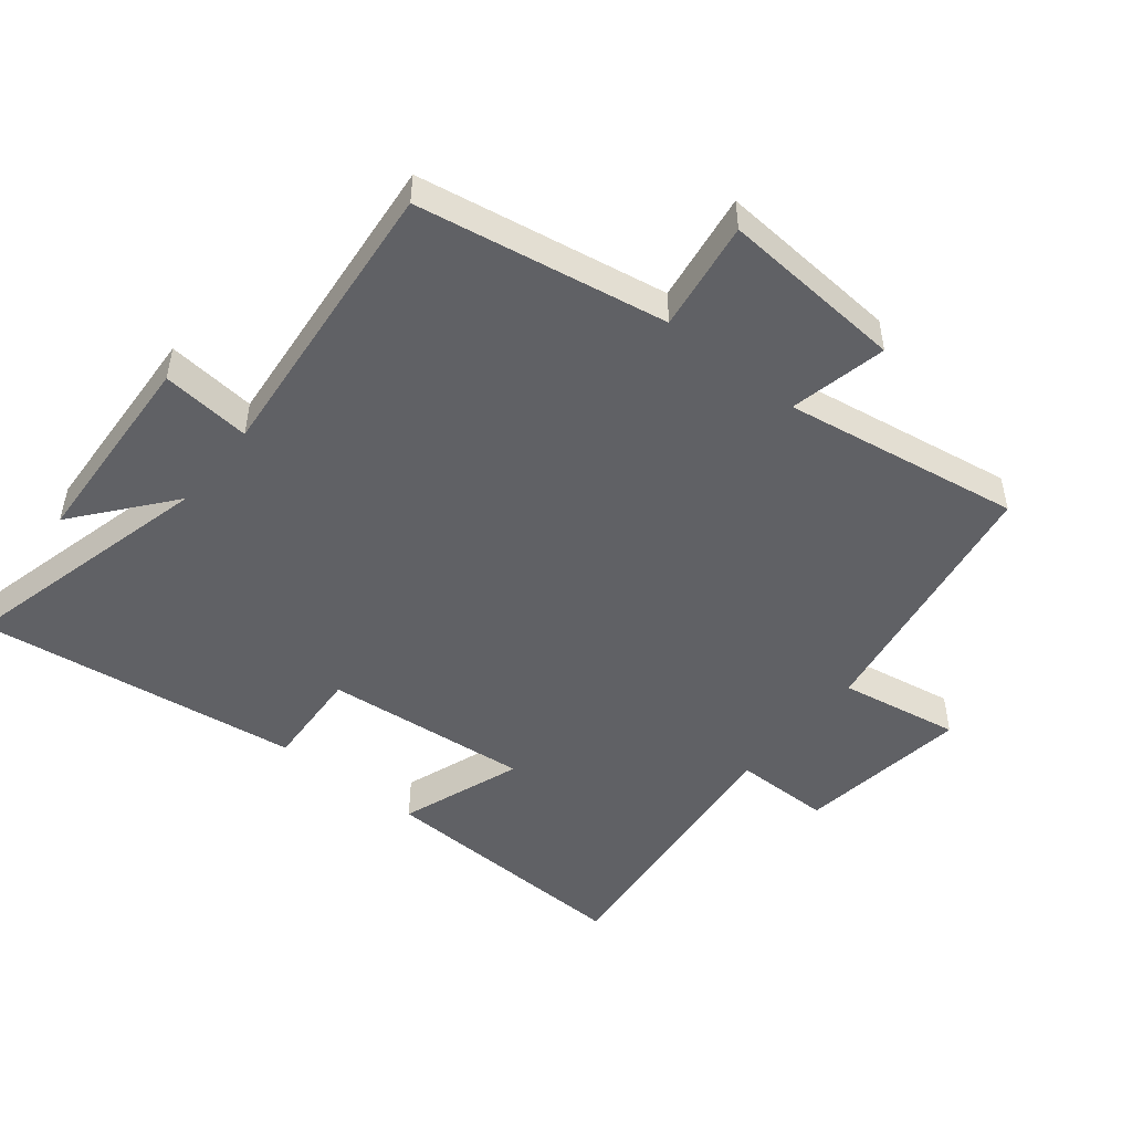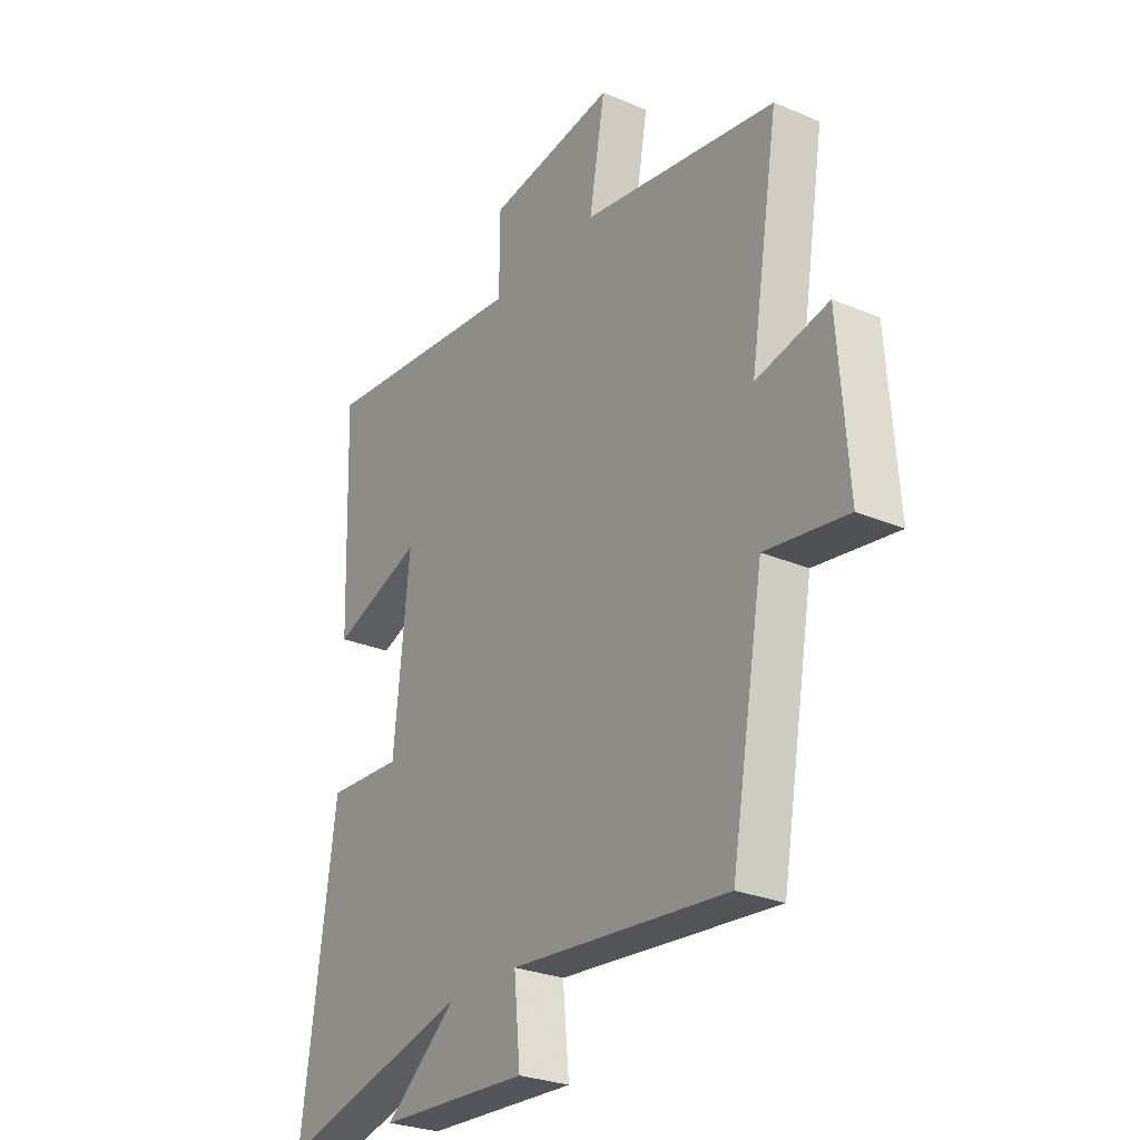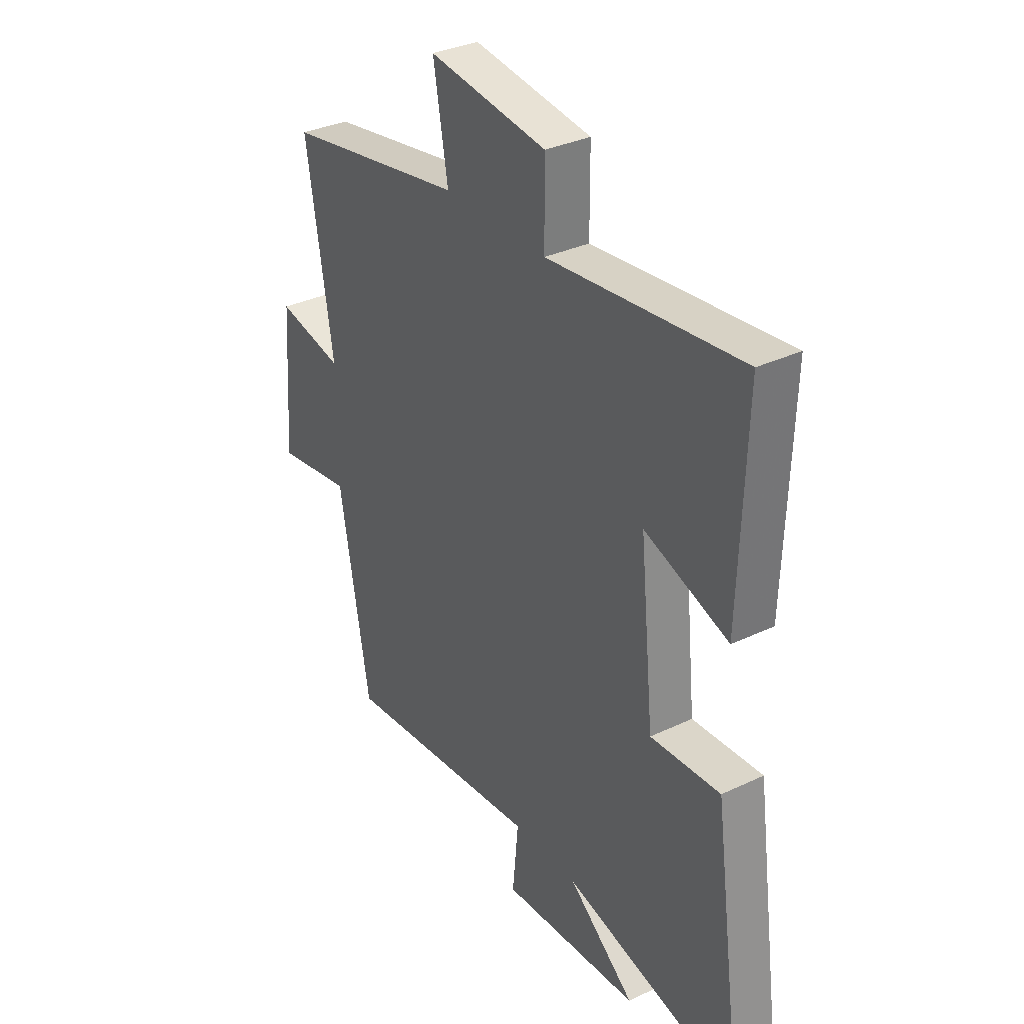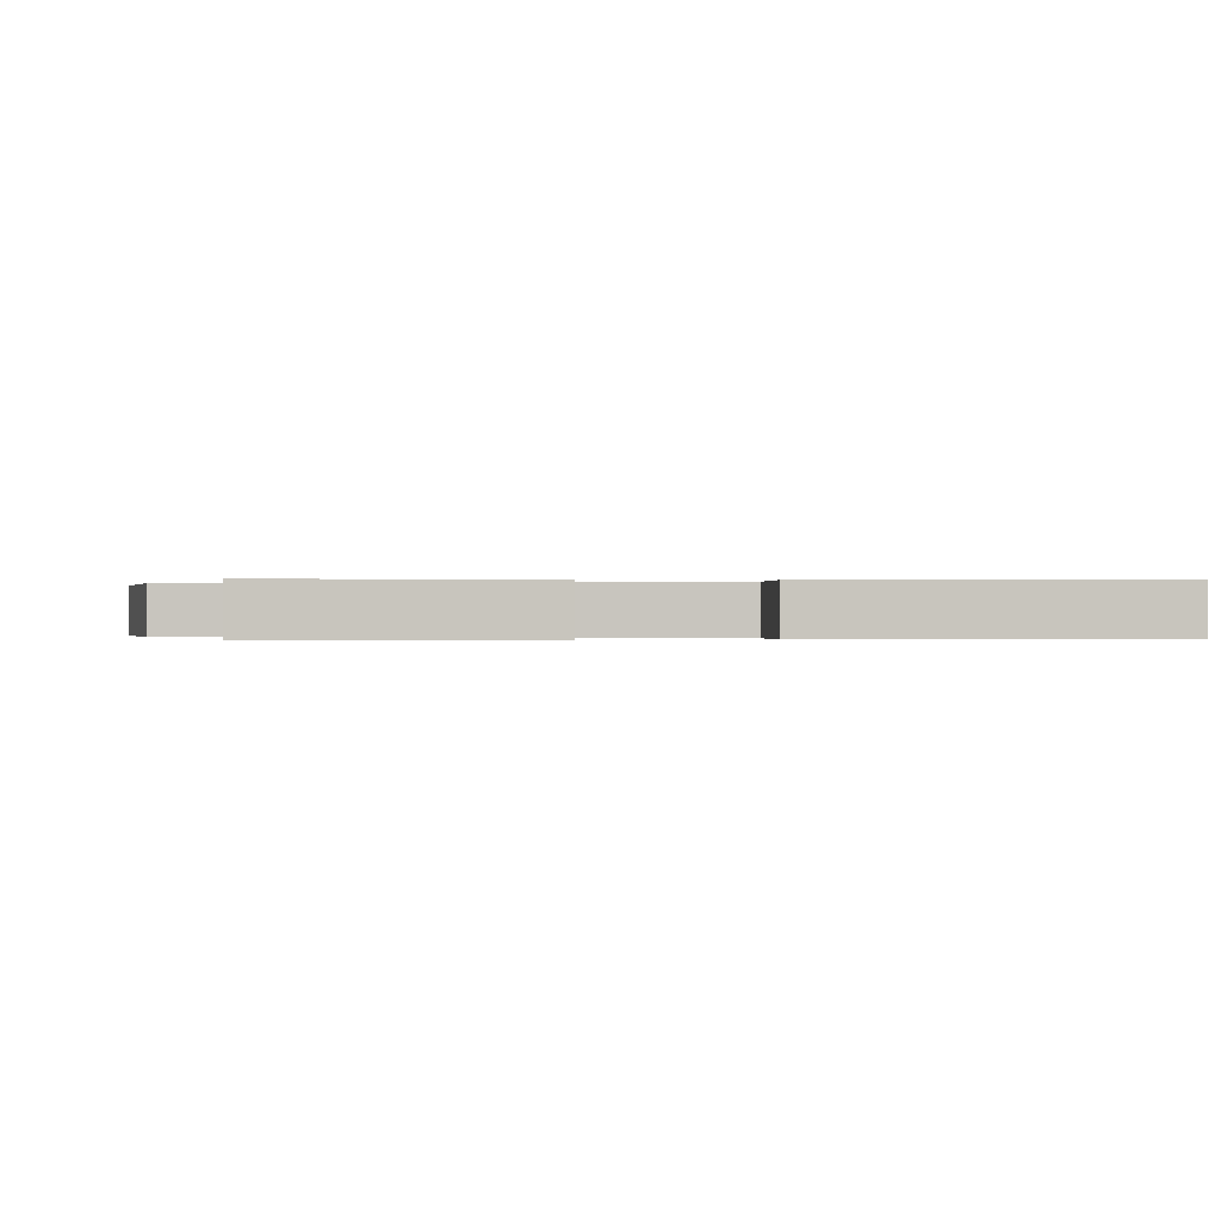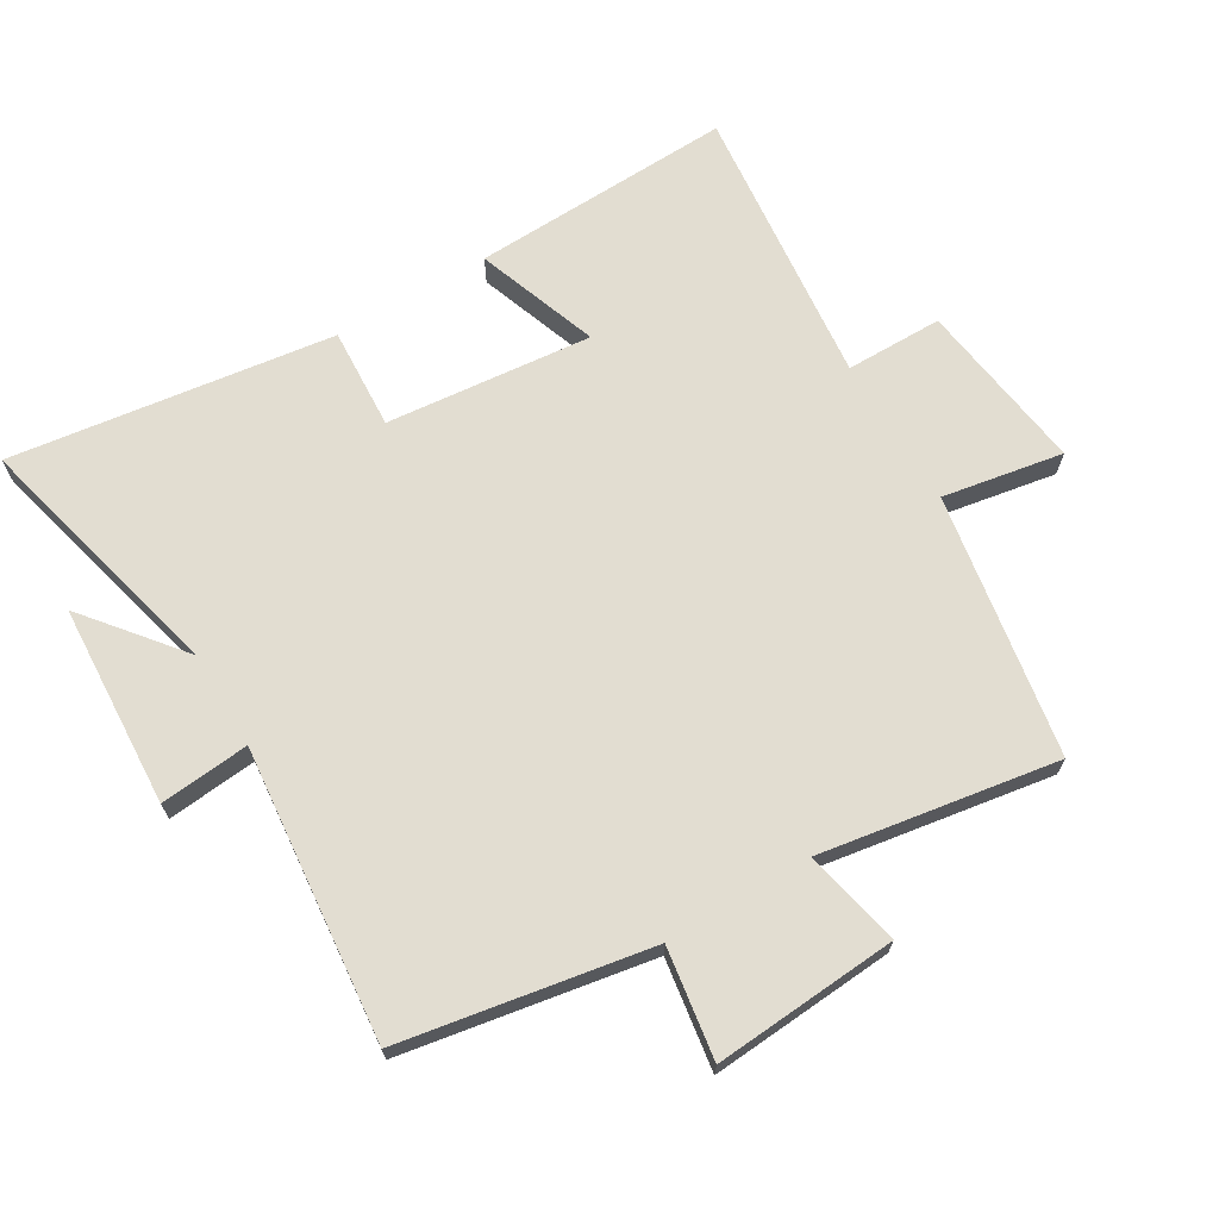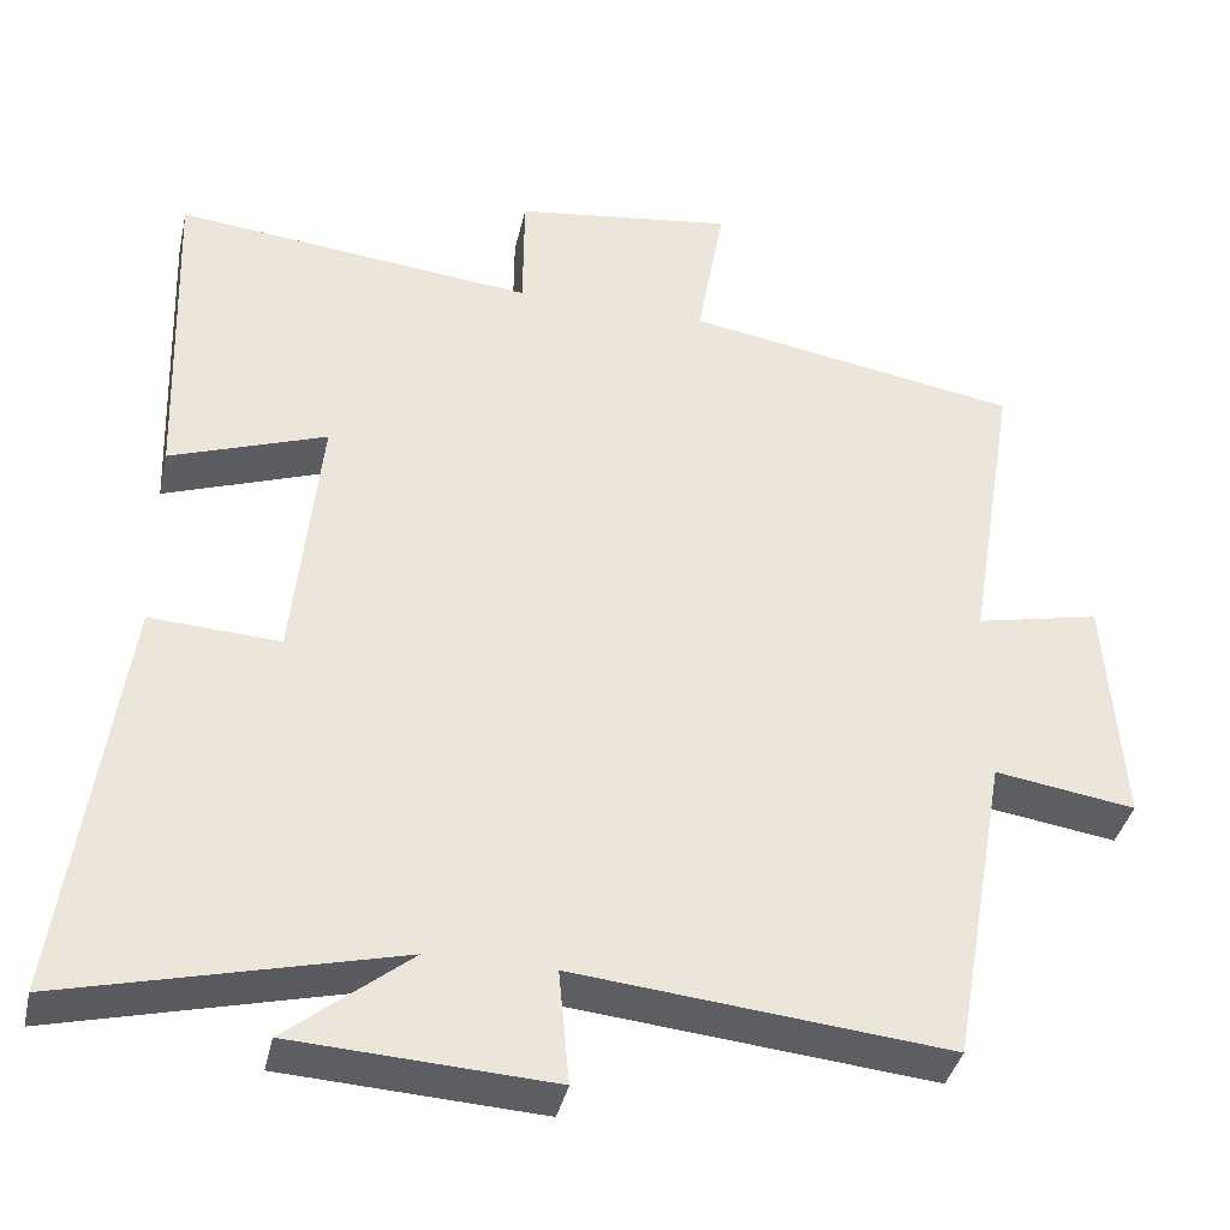
<metadata>
{"format":"obj","ext":"obj","renderer":"f3d","projection":"perspective","resolution":1024,"background":"white","views":[{"elev":-49.0,"azim":-129.0,"up":"+Y"},{"elev":-27.6,"azim":-122.9,"up":"+Z"},{"elev":33.3,"azim":56.8,"up":"+Z"},{"elev":-0.1,"azim":82.1,"up":"+Y"},{"elev":68.5,"azim":-120.9,"up":"+Y"},{"elev":-38.3,"azim":167.5,"up":"+Z"}]}
</metadata>
<code>
v -0.432 0.07 -0.545
v -0.5 0.07 -0.161
v -0.67 0.07 -0.187
v -0.65 0.07 0.097
v -0.5 0.07 0.065
v -0.56 0.07 0.431
v -0.155 0.07 0.5
v -0.188 0.07 0.686
v 0.078 0.07 0.65
v 0.079 0.07 0.5
v 0.514 0.07 0.546
v 0.5 0.07 0.142
v 0.311 0.07 0.209
v 0.343 0.07 -0.109
v 0.5 0.07 -0.1
v 0.569 0.07 -0.599
v 0.169 0.07 -0.5
v 0.318 0.07 -0.62
v 0.006 0.07 -0.638
v 0.019 0.07 -0.5
v -0.432 0 -0.545
v -0.5 0 -0.161
v -0.67 0 -0.187
v -0.65 0 0.097
v -0.5 0 0.065
v -0.56 0 0.431
v -0.155 0 0.5
v -0.188 0 0.686
v 0.078 0 0.65
v 0.079 0 0.5
v 0.514 0 0.546
v 0.5 0 0.142
v 0.311 0 0.209
v 0.343 0 -0.109
v 0.5 0 -0.1
v 0.569 0 -0.599
v 0.169 0 -0.5
v 0.318 0 -0.62
v 0.006 0 -0.638
v 0.019 0 -0.5
f 17 18 19 20
f 14 15 16 17
f 13 14 17 20
f 10 11 12 13
f 10 13 20 1
f 7 8 9 10
f 5 6 7 10
f 2 3 4 5
f 1 2 5 10
f 40 39 38 37
f 37 36 35 34
f 40 37 34 33
f 33 32 31 30
f 21 40 33 30
f 30 29 28 27
f 30 27 26 25
f 25 24 23 22
f 30 25 22 21
f 1 21 22 2
f 2 22 23 3
f 3 23 24 4
f 4 24 25 5
f 5 25 26 6
f 6 26 27 7
f 7 27 28 8
f 8 28 29 9
f 9 29 30 10
f 10 30 31 11
f 11 31 32 12
f 12 32 33 13
f 13 33 34 14
f 14 34 35 15
f 15 35 36 16
f 16 36 37 17
f 17 37 38 18
f 18 38 39 19
f 19 39 40 20
f 20 40 21 1

</code>
